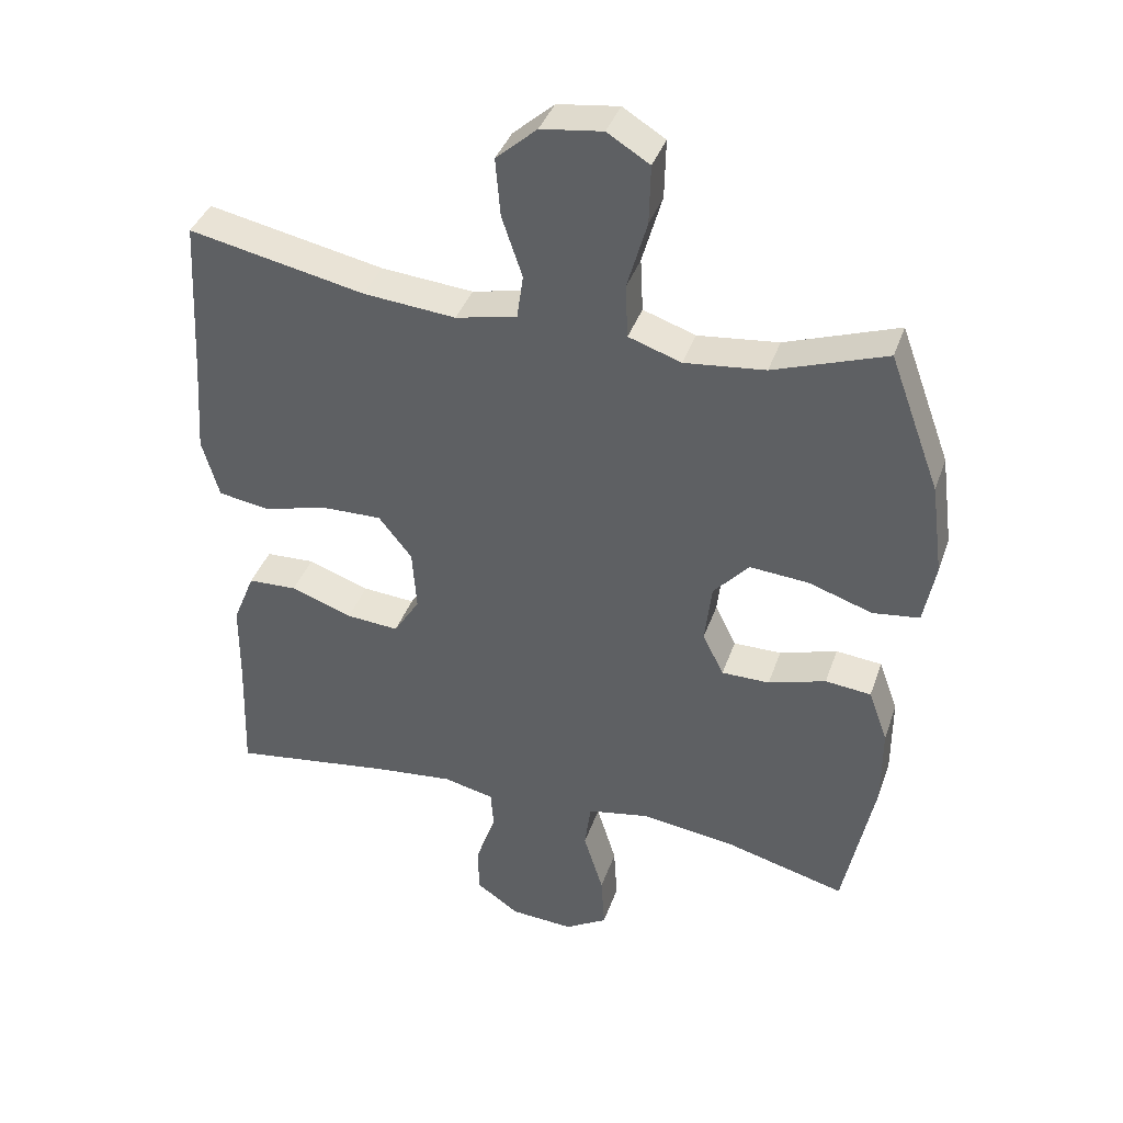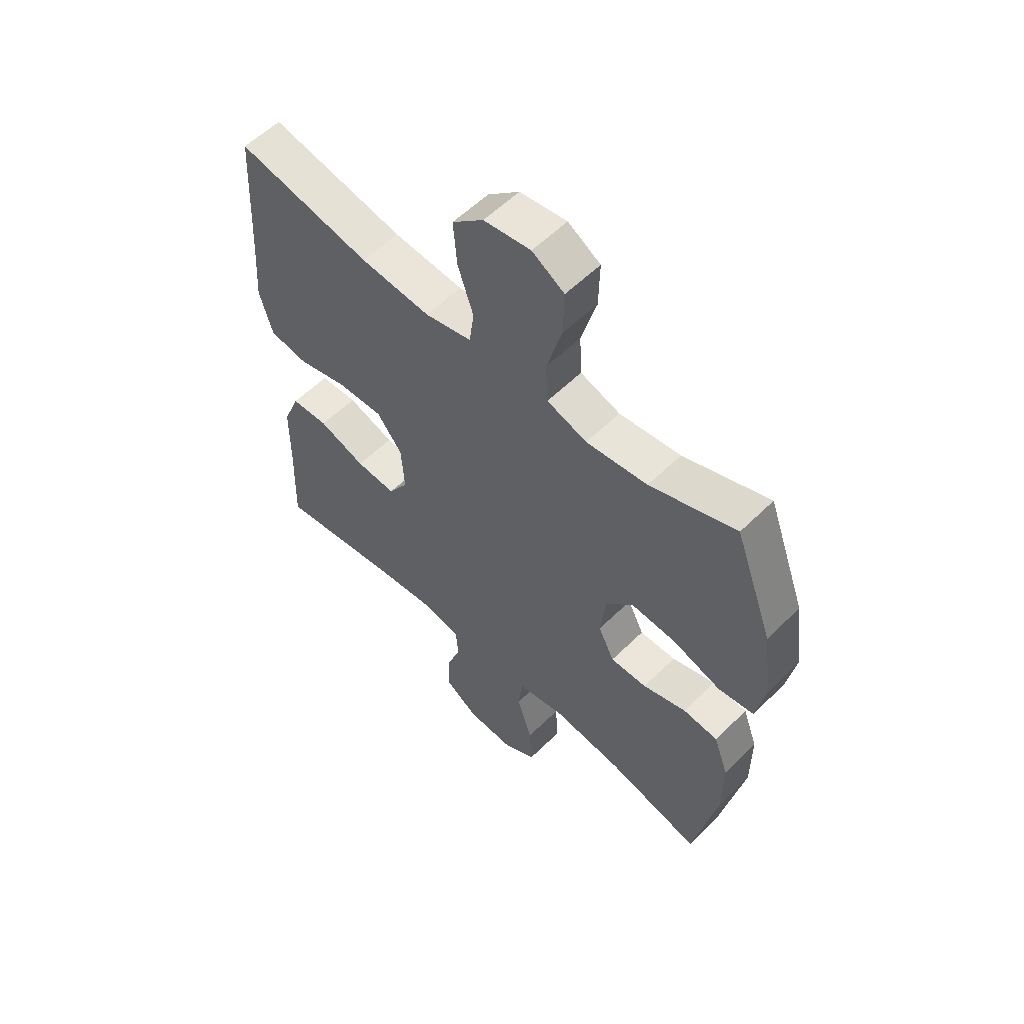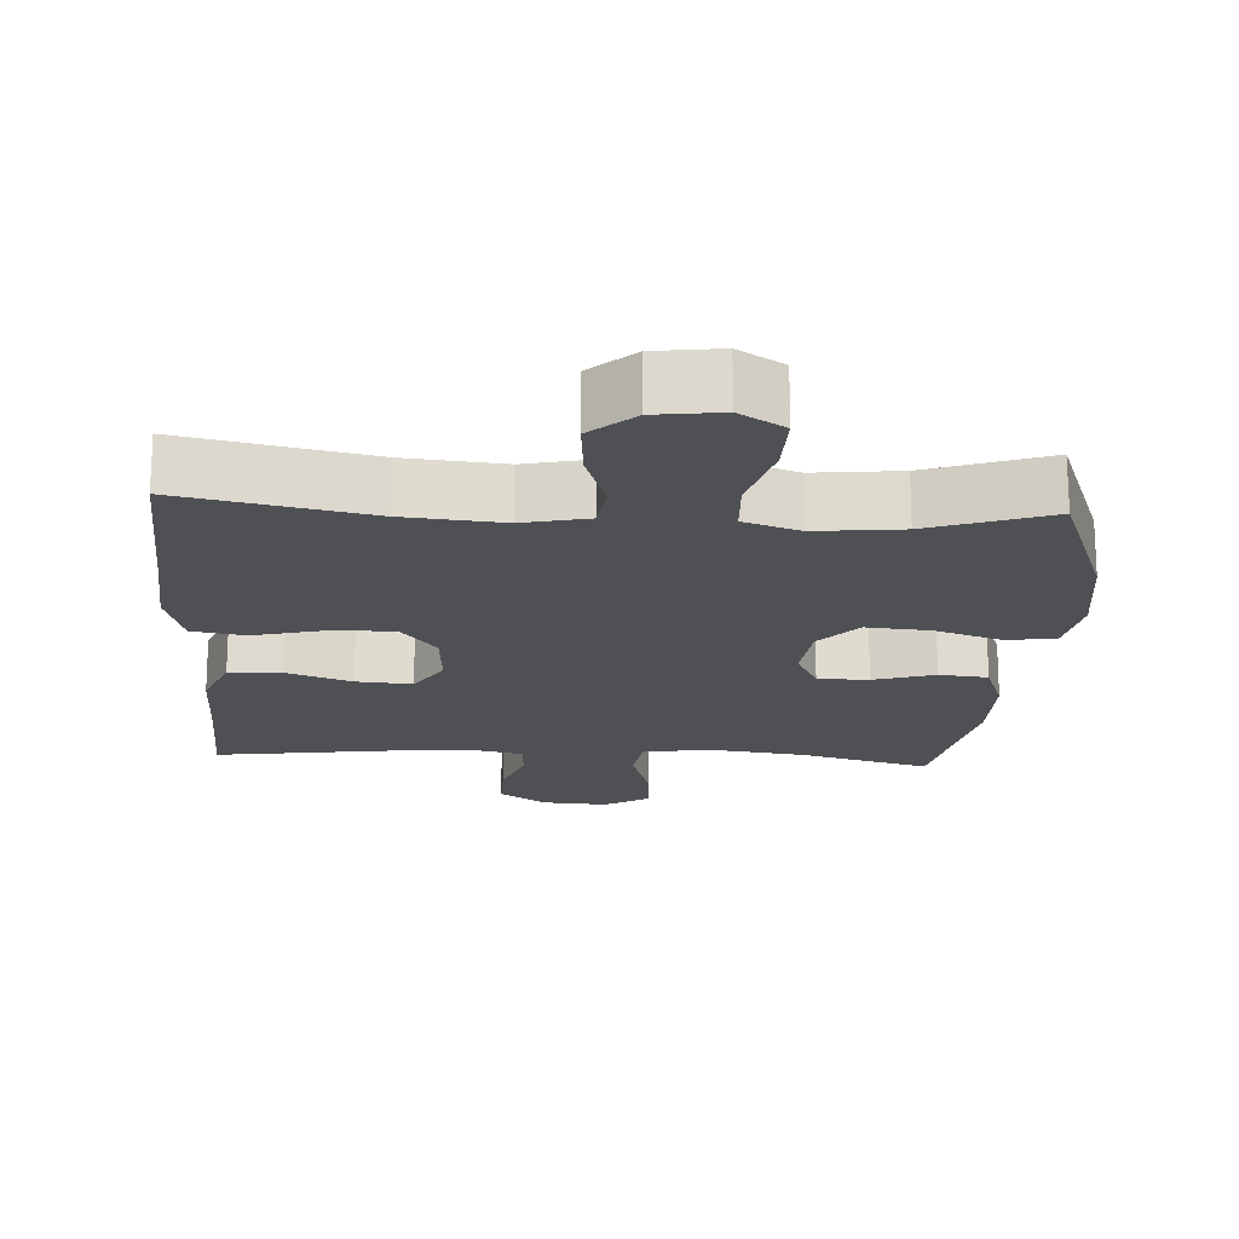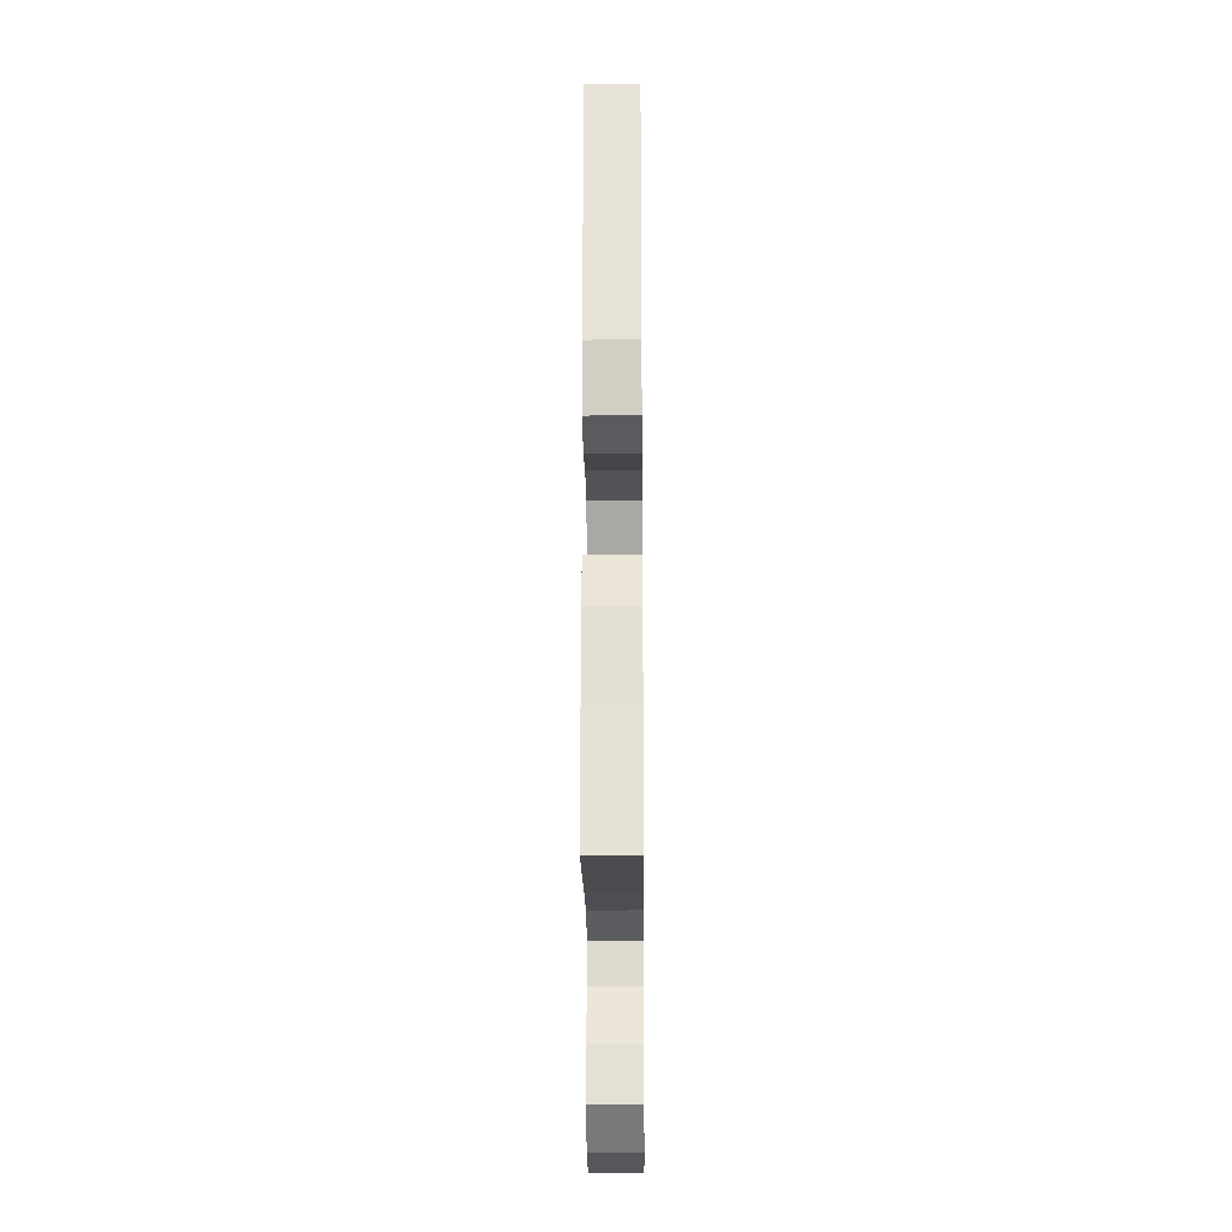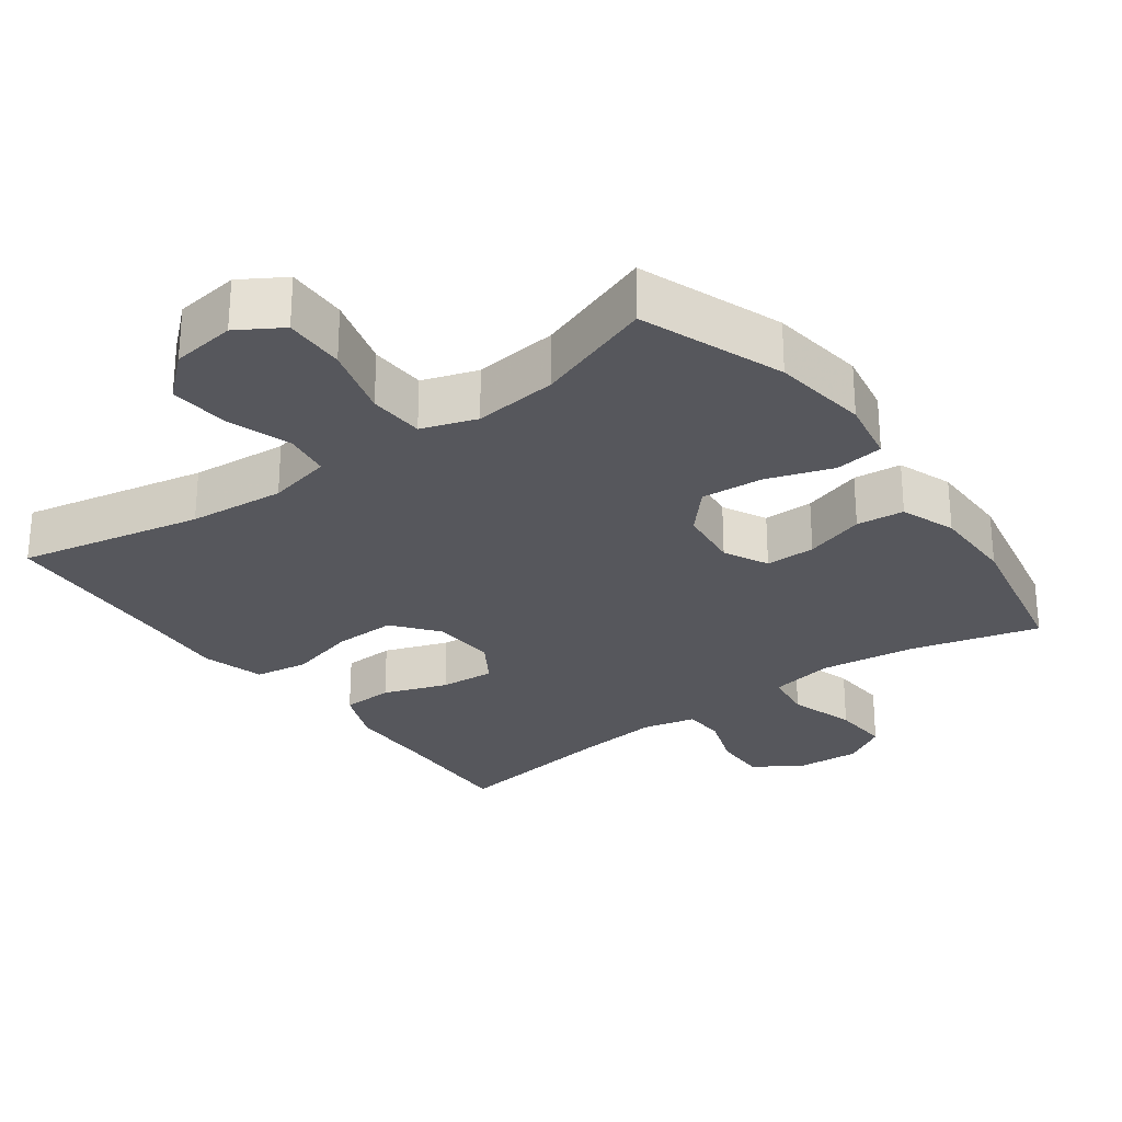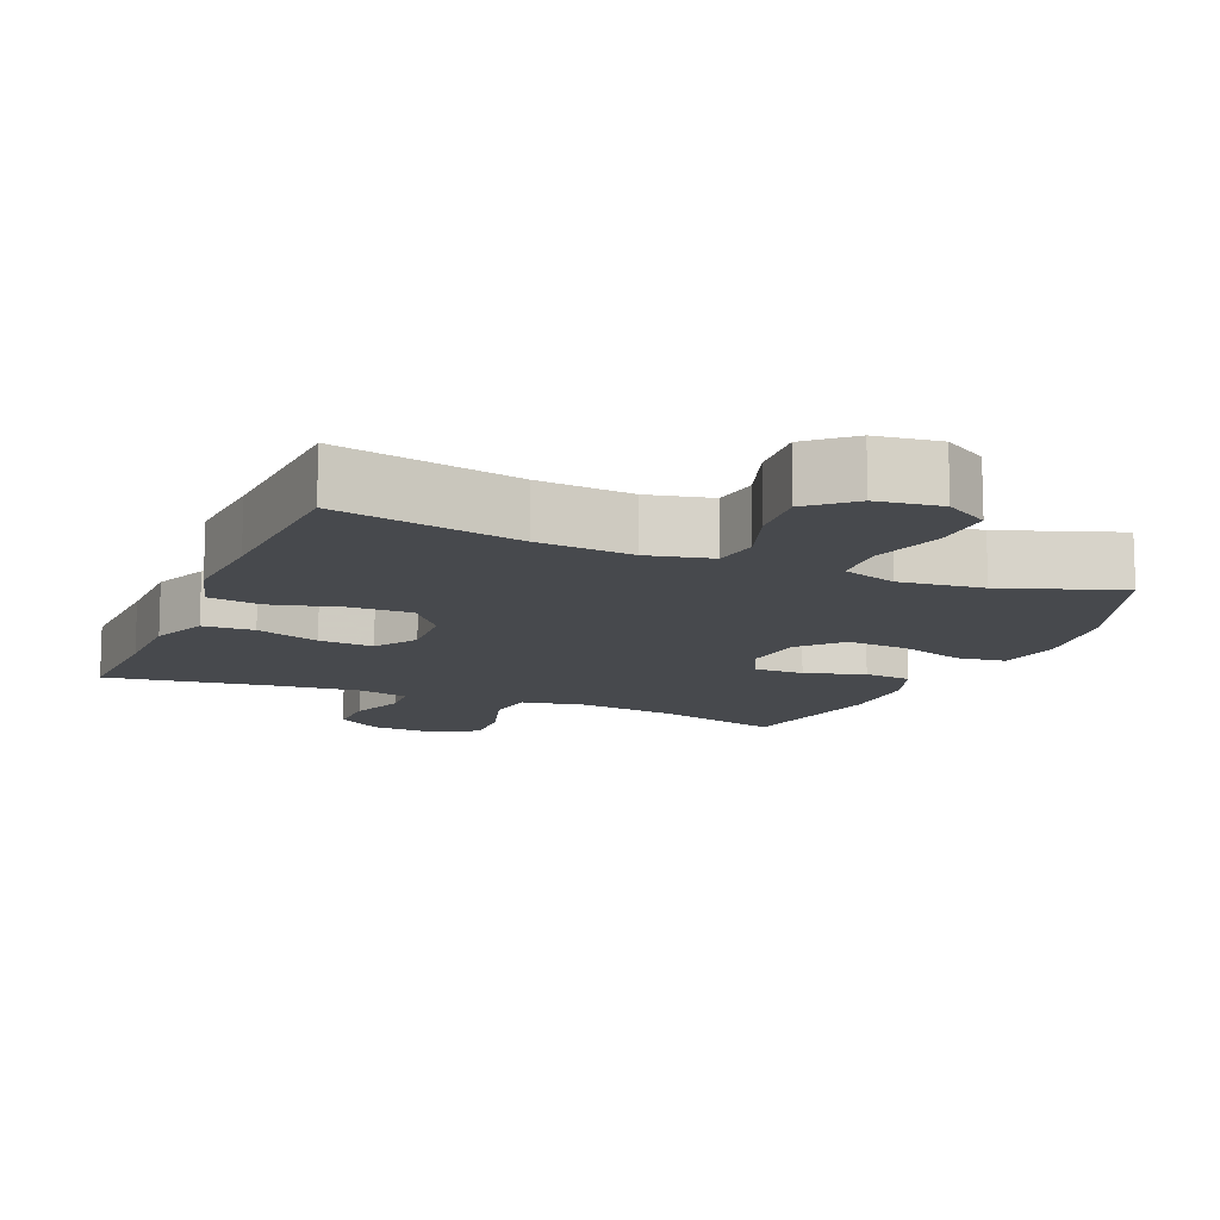
<metadata>
{"format":"obj","ext":"obj","renderer":"f3d","projection":"perspective","resolution":1024,"background":"white","views":[{"elev":38.8,"azim":18.2,"up":"+Z"},{"elev":56.8,"azim":44.3,"up":"+Z"},{"elev":-19.0,"azim":-3.4,"up":"+Y"},{"elev":-23.3,"azim":-89.5,"up":"+Z"},{"elev":-27.6,"azim":36.3,"up":"+Y"},{"elev":-12.4,"azim":-22.8,"up":"+Y"}]}
</metadata>
<code>
v 0.5 0.07 -0.5
v 0.321 0.07 -0.452
v 0.185 0.07 -0.434
v 0.095 0.07 -0.451
v 0.086 0.07 -0.52
v 0.115 0.07 -0.613
v 0.12 0.07 -0.694
v 0.058 0.07 -0.731
v -0.034 0.07 -0.725
v -0.098 0.07 -0.681
v -0.097 0.07 -0.607
v -0.069 0.07 -0.528
v -0.073 0.07 -0.471
v -0.147 0.07 -0.454
v -0.262 0.07 -0.466
v -0.5 0.07 -0.5
v -0.494 0.07 -0.323
v -0.493 0.07 -0.201
v -0.461 0.07 -0.122
v -0.389 0.07 -0.119
v -0.299 0.07 -0.151
v -0.222 0.07 -0.157
v -0.184 0.07 -0.097
v -0.19 0.07 -0.007
v -0.239 0.07 0.055
v -0.326 0.07 0.053
v -0.423 0.07 0.028
v -0.497 0.07 0.04
v -0.522 0.07 0.127
v -0.513 0.07 0.258
v -0.5 0.07 0.5
v -0.242 0.07 0.447
v -0.107 0.07 0.435
v -0.017 0.07 0.455
v -0.008 0.07 0.52
v -0.038 0.07 0.609
v -0.045 0.07 0.694
v 0.015 0.07 0.747
v 0.105 0.07 0.759
v 0.167 0.07 0.721
v 0.165 0.07 0.635
v 0.136 0.07 0.533
v 0.14 0.07 0.455
v 0.217 0.07 0.429
v 0.335 0.07 0.442
v 0.5 0.07 0.5
v 0.574 0.07 0.3
v 0.592 0.07 0.165
v 0.575 0.07 0.075
v 0.507 0.07 0.066
v 0.414 0.07 0.097
v 0.327 0.07 0.104
v 0.275 0.07 0.046
v 0.265 0.07 -0.042
v 0.296 0.07 -0.104
v 0.366 0.07 -0.104
v 0.45 0.07 -0.078
v 0.517 0.07 -0.085
v 0.545 0.07 -0.162
v 0.545 0.07 -0.28
v 0.5 0 -0.5
v 0.321 0 -0.452
v 0.185 0 -0.434
v 0.095 0 -0.451
v 0.086 0 -0.52
v 0.115 0 -0.613
v 0.12 0 -0.694
v 0.058 0 -0.731
v -0.034 0 -0.725
v -0.098 0 -0.681
v -0.097 0 -0.607
v -0.069 0 -0.528
v -0.073 0 -0.471
v -0.147 0 -0.454
v -0.262 0 -0.466
v -0.5 0 -0.5
v -0.494 0 -0.323
v -0.493 0 -0.201
v -0.461 0 -0.122
v -0.389 0 -0.119
v -0.299 0 -0.151
v -0.222 0 -0.157
v -0.184 0 -0.097
v -0.19 0 -0.007
v -0.239 0 0.055
v -0.326 0 0.053
v -0.423 0 0.028
v -0.497 0 0.04
v -0.522 0 0.127
v -0.513 0 0.258
v -0.5 0 0.5
v -0.242 0 0.447
v -0.107 0 0.435
v -0.017 0 0.455
v -0.008 0 0.52
v -0.038 0 0.609
v -0.045 0 0.694
v 0.015 0 0.747
v 0.105 0 0.759
v 0.167 0 0.721
v 0.165 0 0.635
v 0.136 0 0.533
v 0.14 0 0.455
v 0.217 0 0.429
v 0.335 0 0.442
v 0.5 0 0.5
v 0.574 0 0.3
v 0.592 0 0.165
v 0.575 0 0.075
v 0.507 0 0.066
v 0.414 0 0.097
v 0.327 0 0.104
v 0.275 0 0.046
v 0.265 0 -0.042
v 0.296 0 -0.104
v 0.366 0 -0.104
v 0.45 0 -0.078
v 0.517 0 -0.085
v 0.545 0 -0.162
v 0.545 0 -0.28
f 59 60 1 2
f 56 57 58 59
f 55 56 59 2
f 54 55 2 3
f 53 54 3 4
f 48 49 50 51
f 48 51 52
f 45 46 47 48
f 44 45 48 52
f 43 44 52 53
f 39 40 41 42
f 39 42 43
f 38 39 43
f 35 36 37 38
f 35 38 43 53
f 30 31 32
f 30 32 33
f 29 30 33 34
f 26 27 28 29
f 25 26 29 34
f 18 19 20 21
f 17 18 21 22
f 15 16 17 22
f 14 15 22 23
f 9 10 11 12
f 9 12 13
f 8 9 13
f 5 6 7 8
f 4 5 8 13
f 34 35 53 4
f 24 25 34
f 14 23 24 34
f 4 13 14 34
f 62 61 120 119
f 119 118 117 116
f 62 119 116 115
f 63 62 115 114
f 64 63 114 113
f 111 110 109 108
f 112 111 108
f 108 107 106 105
f 112 108 105 104
f 113 112 104 103
f 102 101 100 99
f 103 102 99
f 103 99 98
f 98 97 96 95
f 113 103 98 95
f 92 91 90
f 93 92 90
f 94 93 90 89
f 89 88 87 86
f 94 89 86 85
f 81 80 79 78
f 82 81 78 77
f 82 77 76 75
f 83 82 75 74
f 72 71 70 69
f 73 72 69
f 73 69 68
f 68 67 66 65
f 73 68 65 64
f 64 113 95 94
f 94 85 84
f 94 84 83 74
f 94 74 73 64
f 1 61 62 2
f 2 62 63 3
f 3 63 64 4
f 4 64 65 5
f 5 65 66 6
f 6 66 67 7
f 7 67 68 8
f 8 68 69 9
f 9 69 70 10
f 10 70 71 11
f 11 71 72 12
f 12 72 73 13
f 13 73 74 14
f 14 74 75 15
f 15 75 76 16
f 16 76 77 17
f 17 77 78 18
f 18 78 79 19
f 19 79 80 20
f 20 80 81 21
f 21 81 82 22
f 22 82 83 23
f 23 83 84 24
f 24 84 85 25
f 25 85 86 26
f 26 86 87 27
f 27 87 88 28
f 28 88 89 29
f 29 89 90 30
f 30 90 91 31
f 31 91 92 32
f 32 92 93 33
f 33 93 94 34
f 34 94 95 35
f 35 95 96 36
f 36 96 97 37
f 37 97 98 38
f 38 98 99 39
f 39 99 100 40
f 40 100 101 41
f 41 101 102 42
f 42 102 103 43
f 43 103 104 44
f 44 104 105 45
f 45 105 106 46
f 46 106 107 47
f 47 107 108 48
f 48 108 109 49
f 49 109 110 50
f 50 110 111 51
f 51 111 112 52
f 52 112 113 53
f 53 113 114 54
f 54 114 115 55
f 55 115 116 56
f 56 116 117 57
f 57 117 118 58
f 58 118 119 59
f 59 119 120 60
f 60 120 61 1

</code>
